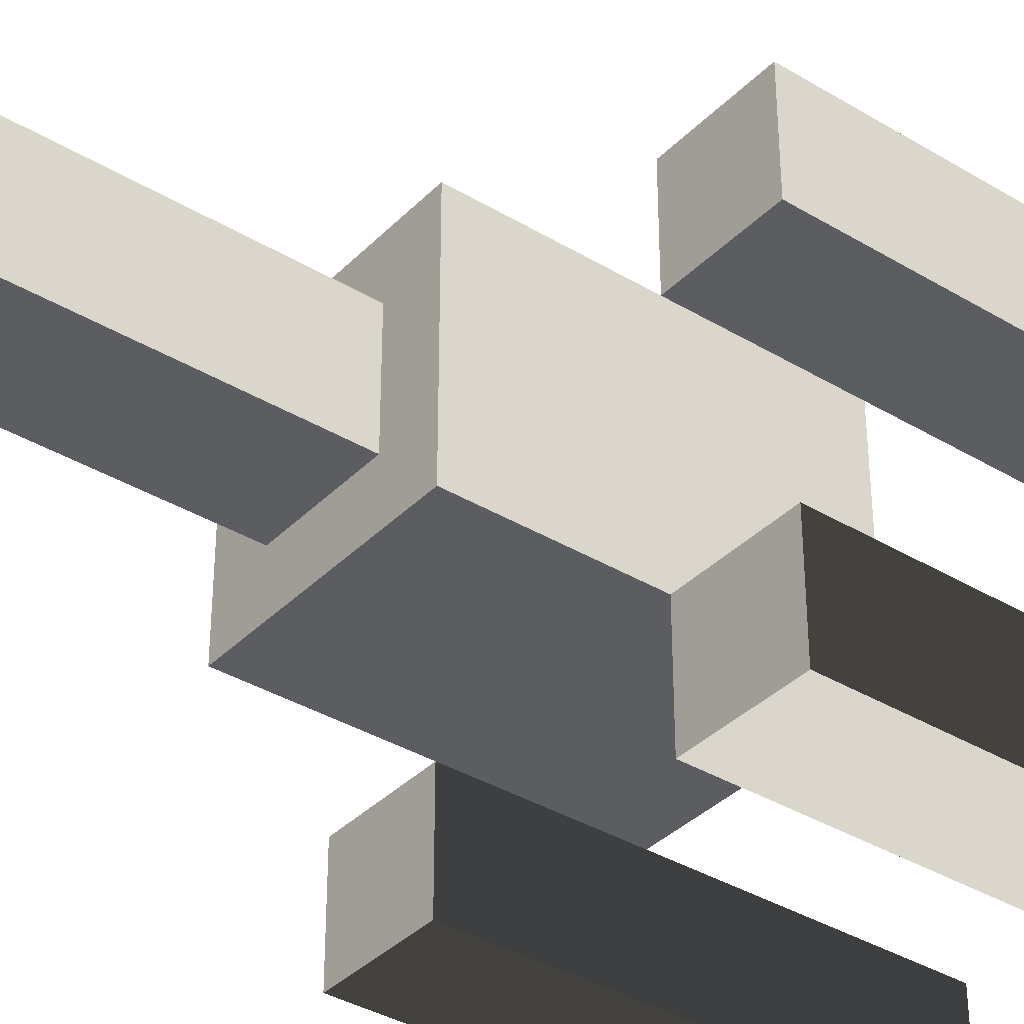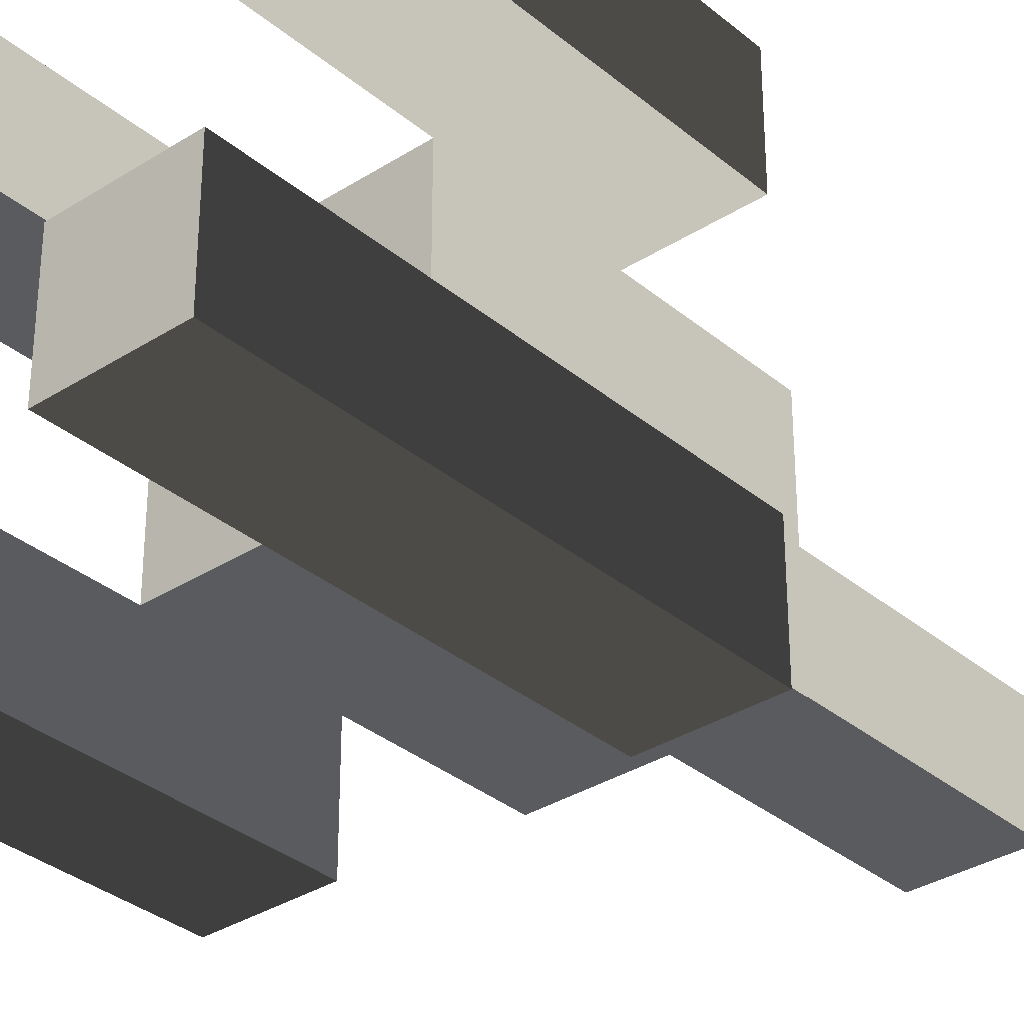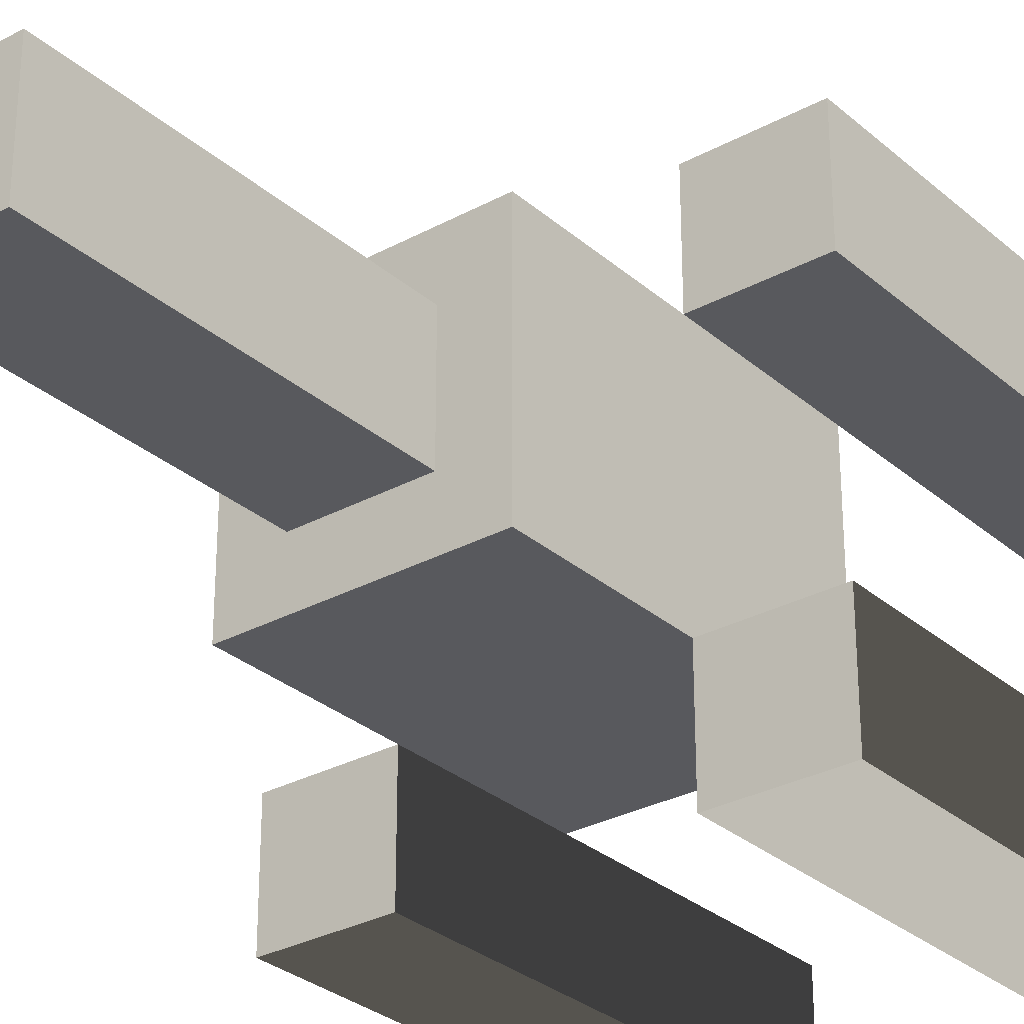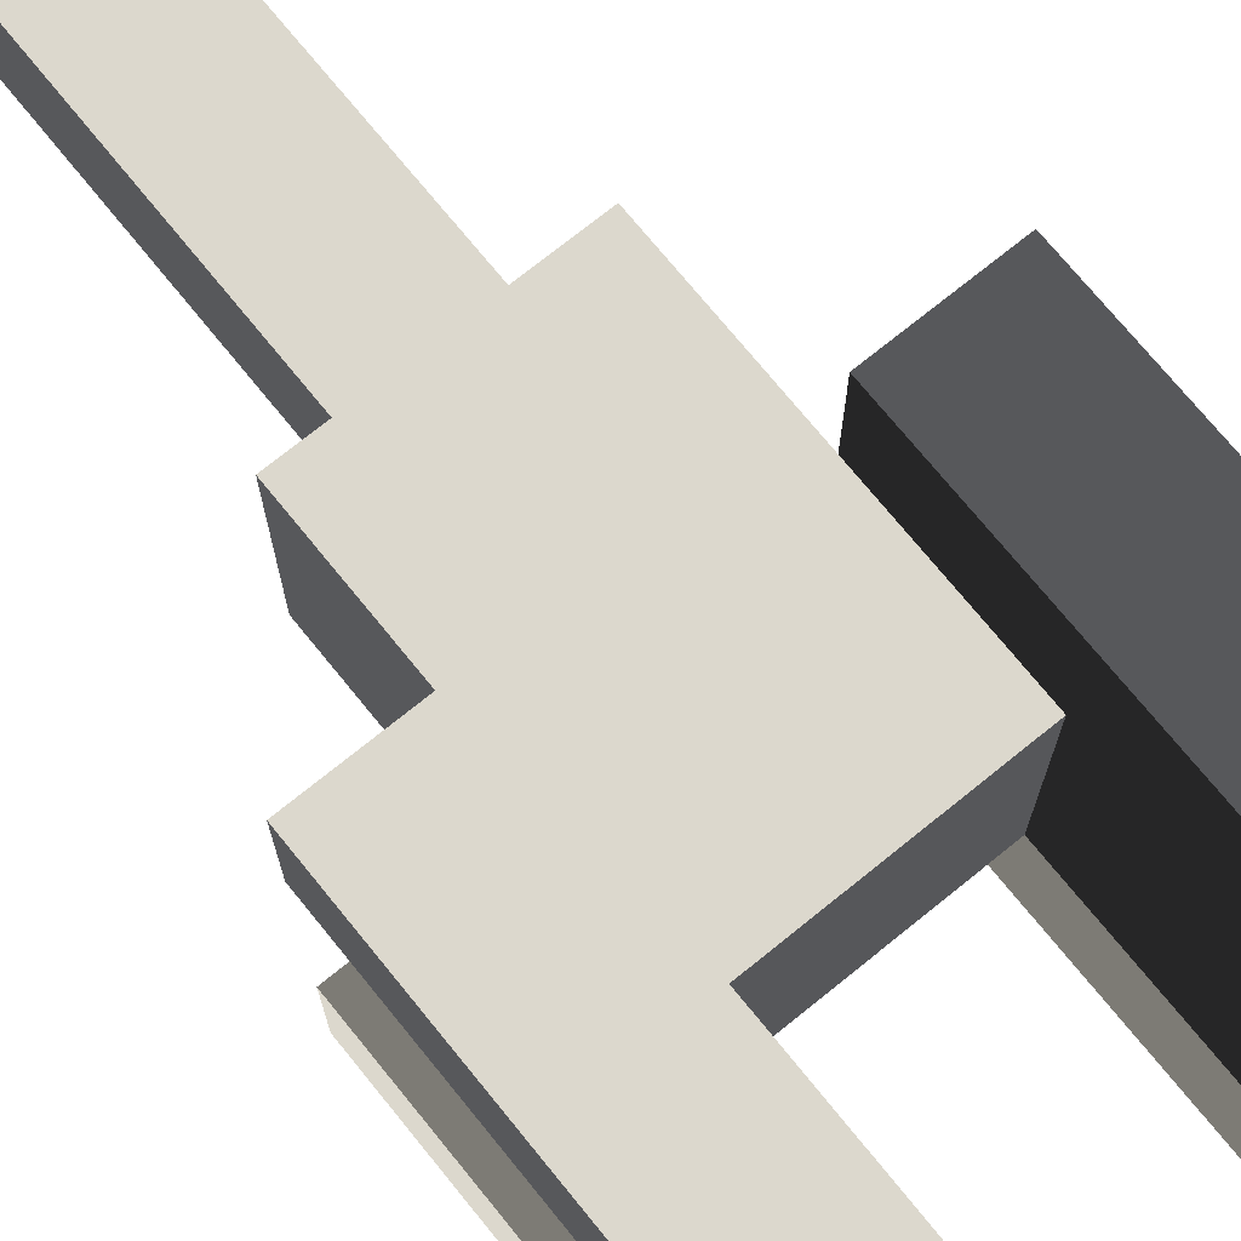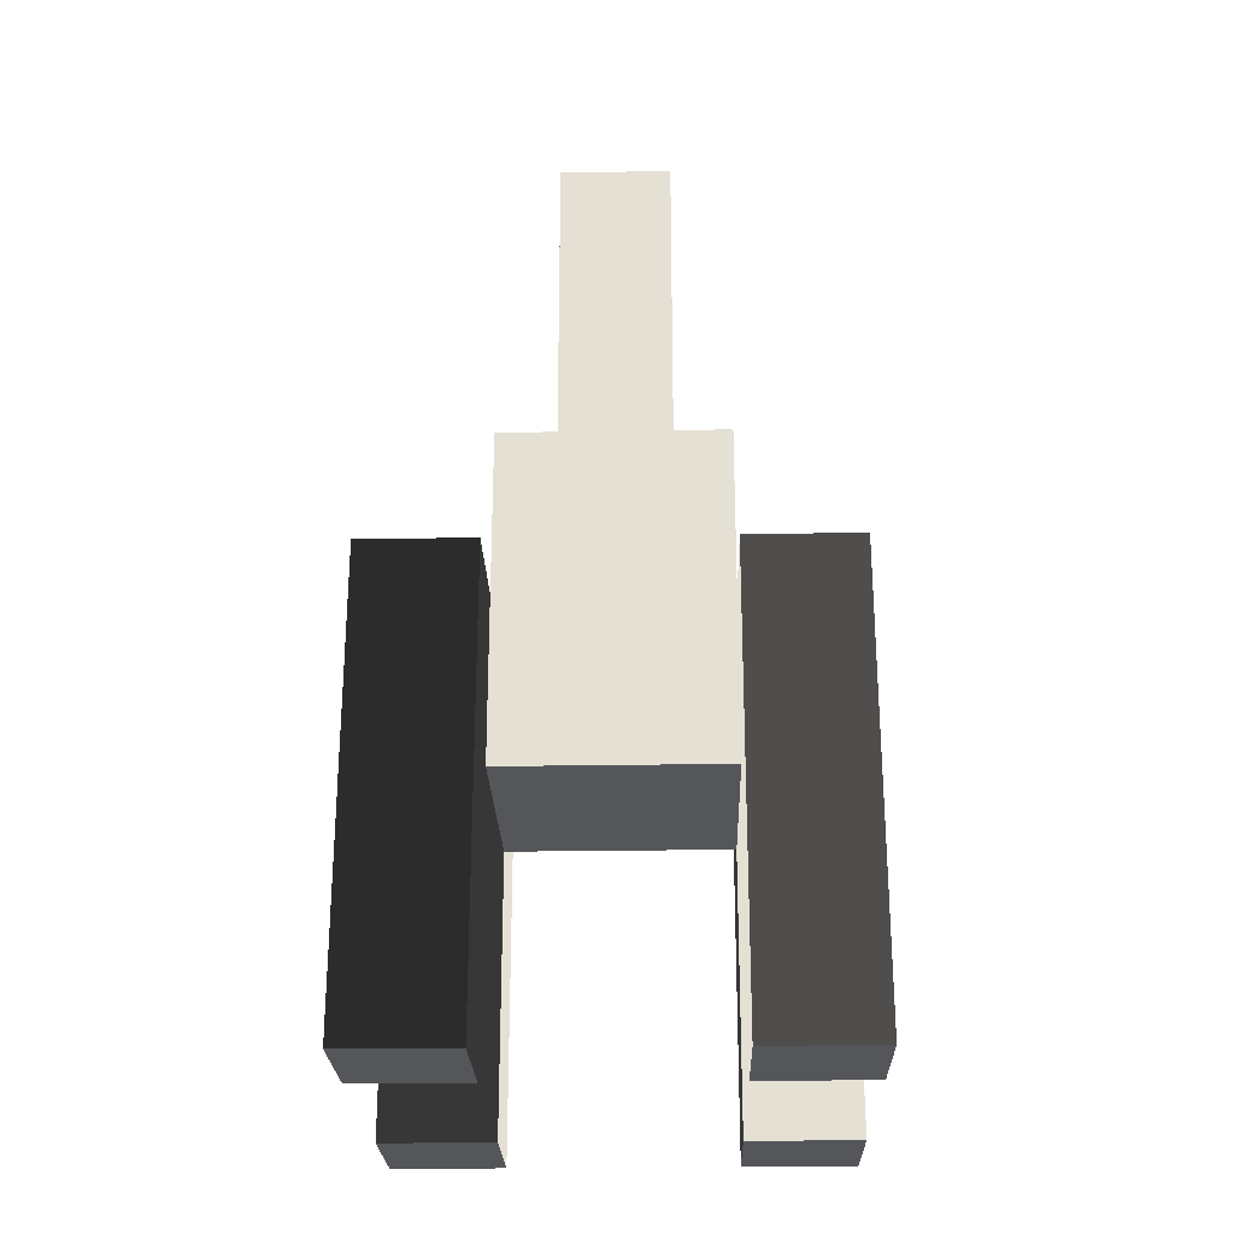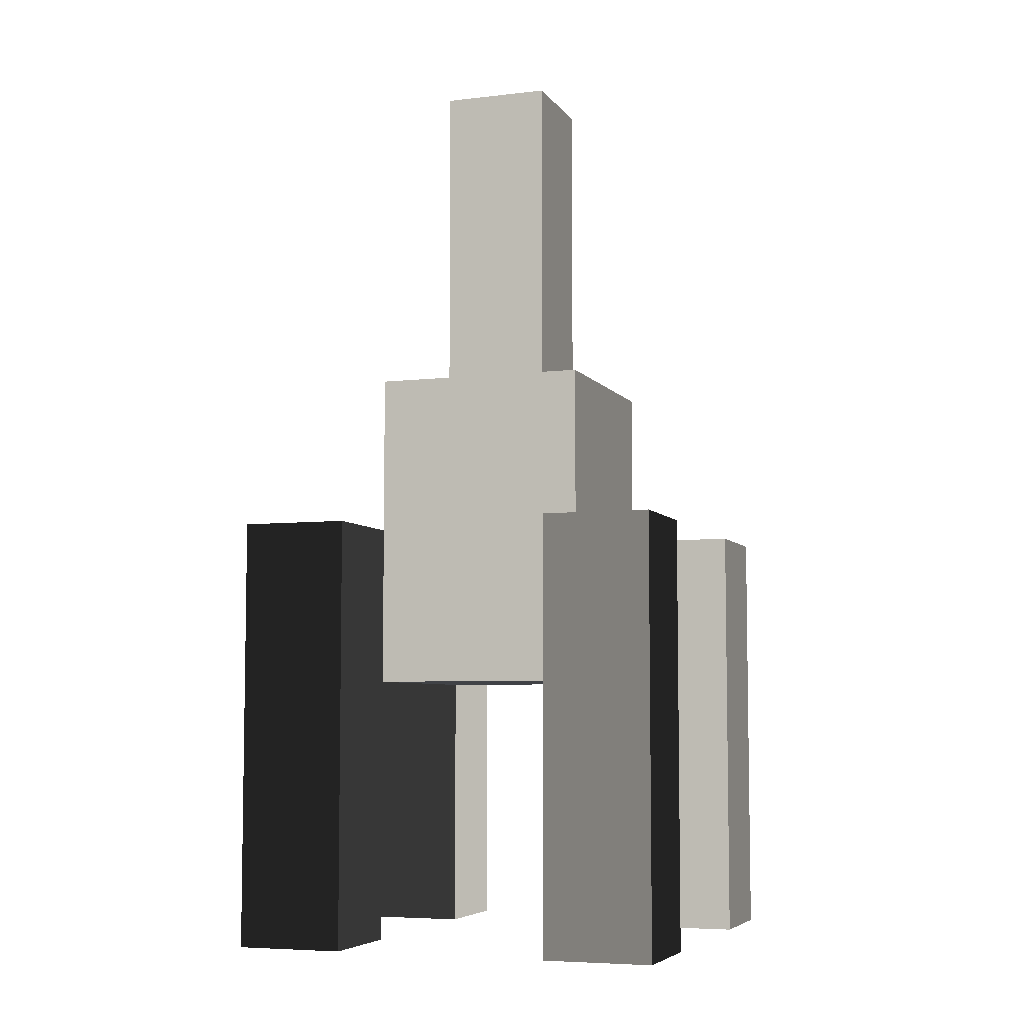
<metadata>
{"format":"obj","ext":"obj","renderer":"f3d","projection":"perspective","resolution":1024,"background":"white","views":[{"elev":-36.7,"azim":-128.0,"up":"+Z"},{"elev":-33.2,"azim":41.3,"up":"+Z"},{"elev":-29.8,"azim":-141.4,"up":"+Z"},{"elev":72.6,"azim":-39.0,"up":"+Z"},{"elev":-25.2,"azim":-178.4,"up":"+Y"},{"elev":-6.1,"azim":-160.6,"up":"+Y"}]}
</metadata>
<code>
v  12.6 315 -12.6
v  -12.6 315 12.6
v  -12.6 315 -12.6
v  12.6 315 12.6
v  -12.6 352.8 -12.6
v  -12.6 352.8 12.6
v  12.6 352.8 -12.6
v  12.6 352.8 12.6
g group_14
f 1 2 3
f 2 1 4
f 5 2 6
f 2 5 3
f 5 1 3
f 1 5 7
f 1 8 4
f 8 1 7
f 8 2 4
f 2 8 6
f 8 5 6
f 5 8 7
v  6.299 390.6 6.299
v  -6.299 390.6 -6.299
v  -6.299 390.6 6.299
v  6.299 390.6 -6.299
v  -6.299 352.8 6.299
v  -6.299 352.8 -6.299
v  6.299 352.8 6.299
v  6.299 352.8 -6.299
g group_13
f 9 10 11
f 10 9 12
f 10 13 11
f 13 10 14
f 9 13 15
f 13 9 11
f 16 9 15
f 9 16 12
f 10 16 14
f 16 10 12
f 16 13 14
f 13 16 15
v  -12.6 283.5 -12.6
v  -25.2 333.9 -12.6
v  -25.2 283.5 -12.6
v  -12.6 333.9 -12.6
v  -25.2 283.5 -25.2
v  -12.6 283.5 -25.2
v  -12.6 333.9 -25.2
v  -25.2 333.9 -25.2
g Component_8
f 17 18 19
f 18 17 20
f 17 21 22
f 21 17 19
f 23 17 22
f 17 23 20
f 18 23 24
f 23 18 20
f 18 21 19
f 21 18 24
f 23 21 24
f 21 23 22
v  12.6 283.5 12.6
v  25.2 333.9 12.6
v  25.2 283.5 12.6
v  12.6 333.9 12.6
v  25.2 283.5 25.2
v  12.6 283.5 25.2
v  12.6 333.9 25.2
v  25.2 333.9 25.2
g Component_8
f 25 26 27
f 26 25 28
f 25 29 30
f 29 25 27
f 31 25 30
f 25 31 28
f 26 31 32
f 31 26 28
f 26 29 27
f 29 26 32
f 31 29 32
f 29 31 30
v  12.6 283.5 -12.6
v  12.6 333.9 -25.2
v  12.6 283.5 -25.2
v  12.6 333.9 -12.6
v  25.2 283.5 -25.2
v  25.2 283.5 -12.6
v  25.2 333.9 -12.6
v  25.2 333.9 -25.2
g Component_8
f 33 34 35
f 34 33 36
f 33 37 38
f 37 33 35
f 39 33 38
f 33 39 36
f 34 39 40
f 39 34 36
f 34 37 35
f 37 34 40
f 39 37 40
f 37 39 38
v  -12.6 283.5 12.6
v  -12.6 333.9 25.2
v  -12.6 283.5 25.2
v  -12.6 333.9 12.6
v  -25.2 283.5 25.2
v  -25.2 283.5 12.6
v  -25.2 333.9 12.6
v  -25.2 333.9 25.2
g Component_8
f 41 42 43
f 42 41 44
f 41 45 46
f 45 41 43
f 47 41 46
f 41 47 44
f 42 47 48
f 47 42 44
f 42 45 43
f 45 42 48
f 47 45 48
f 45 47 46

</code>
